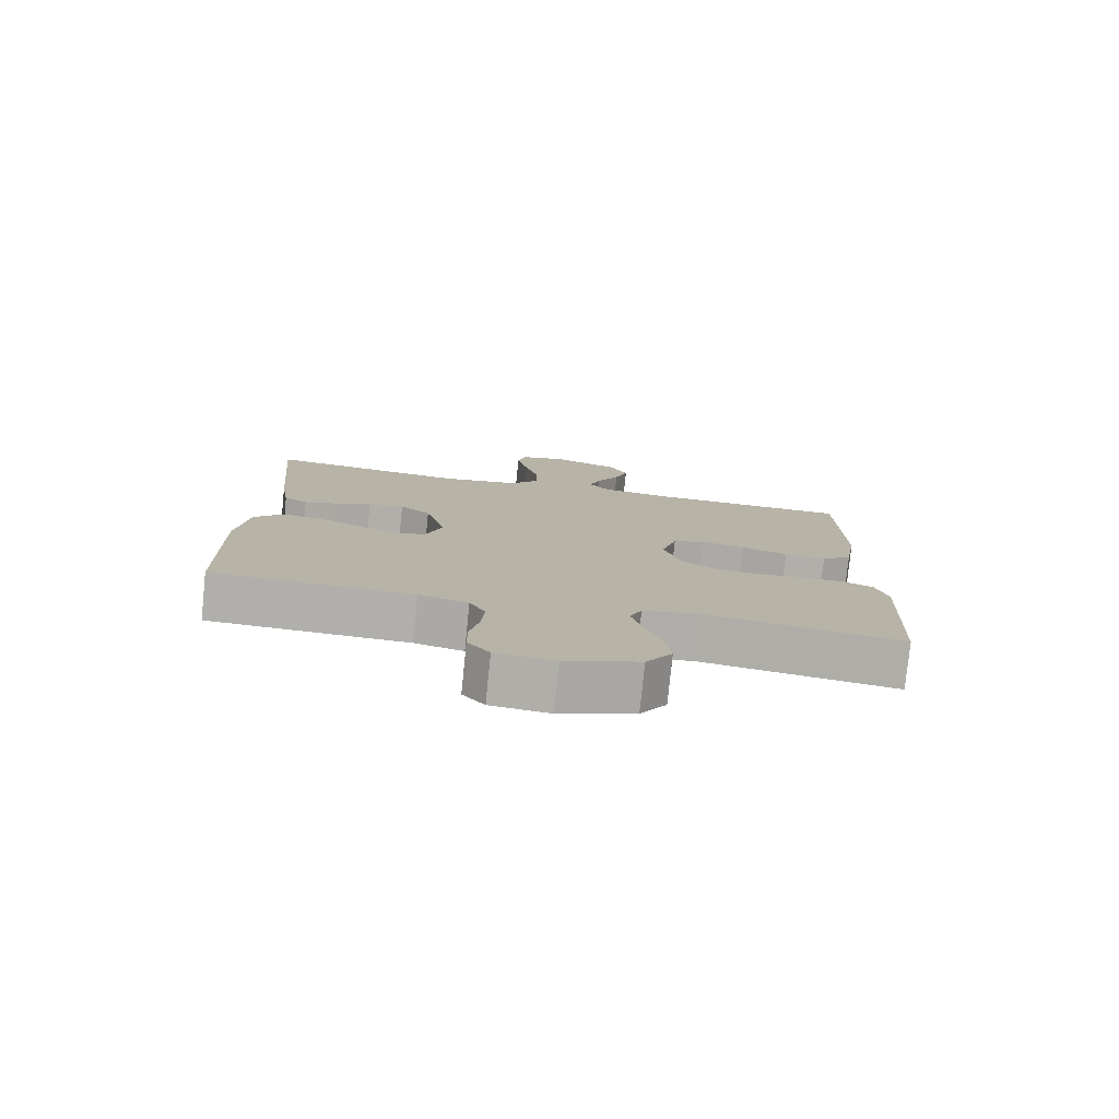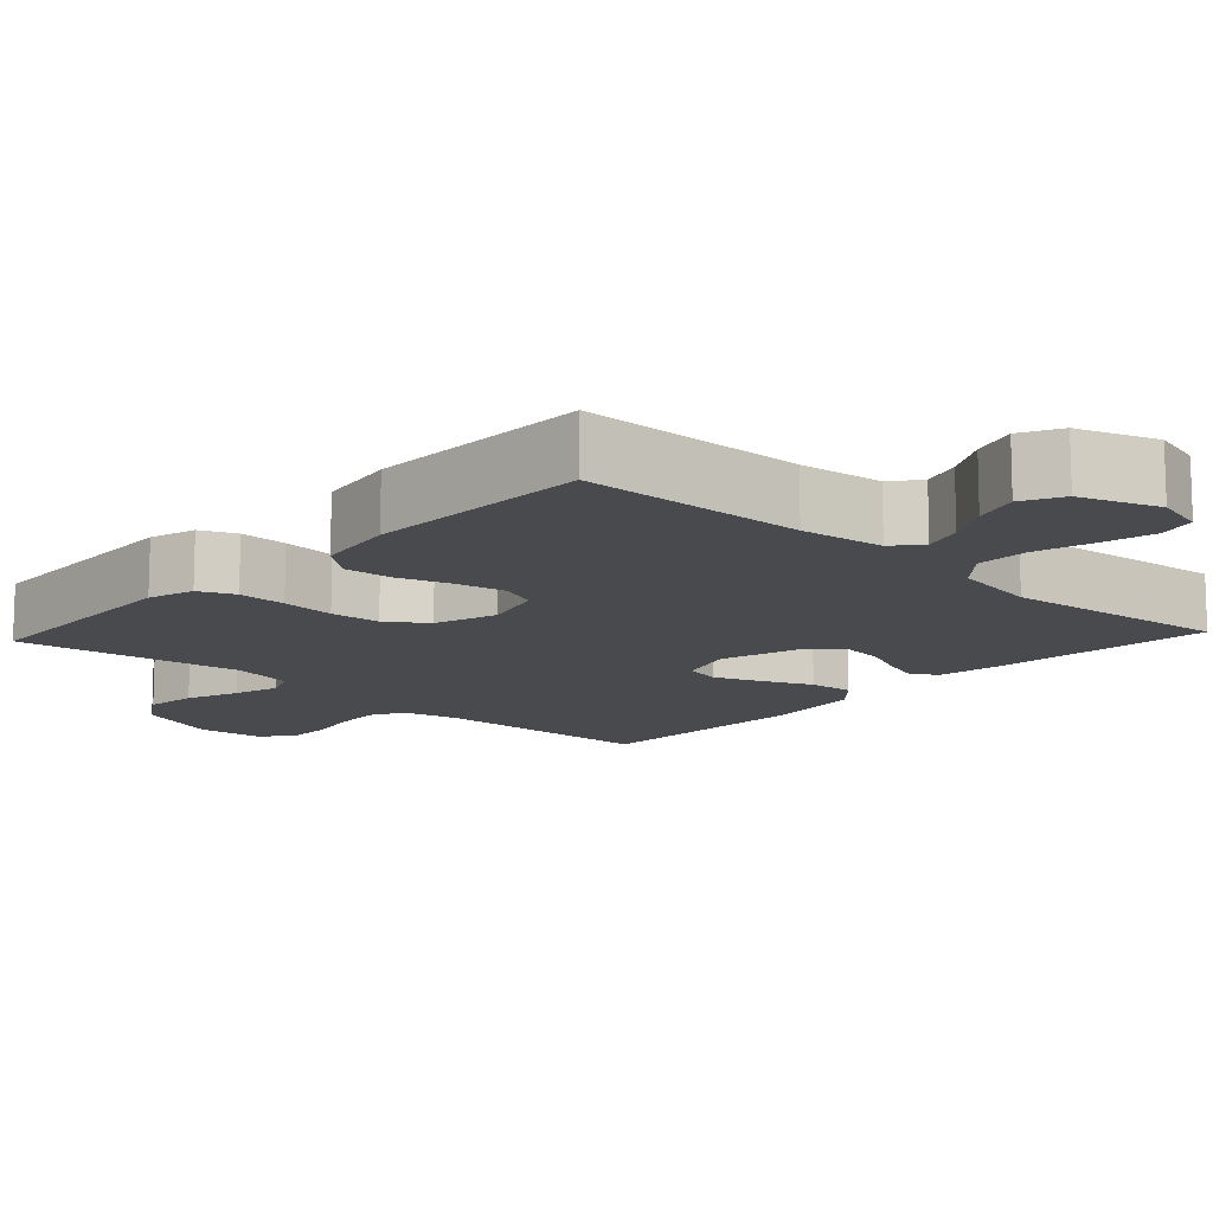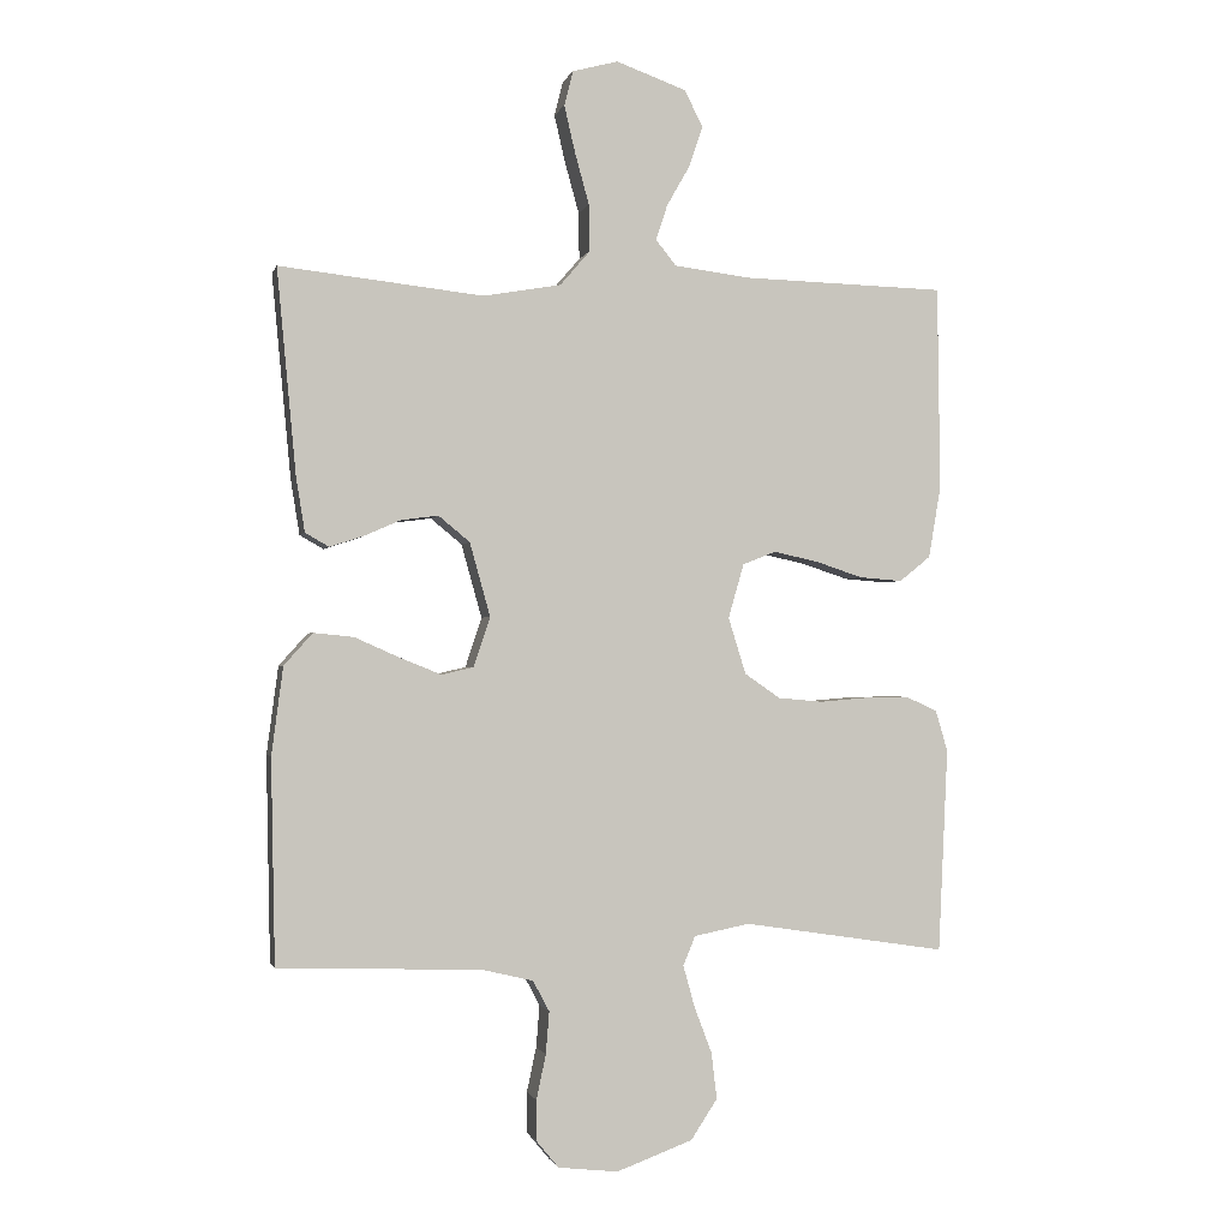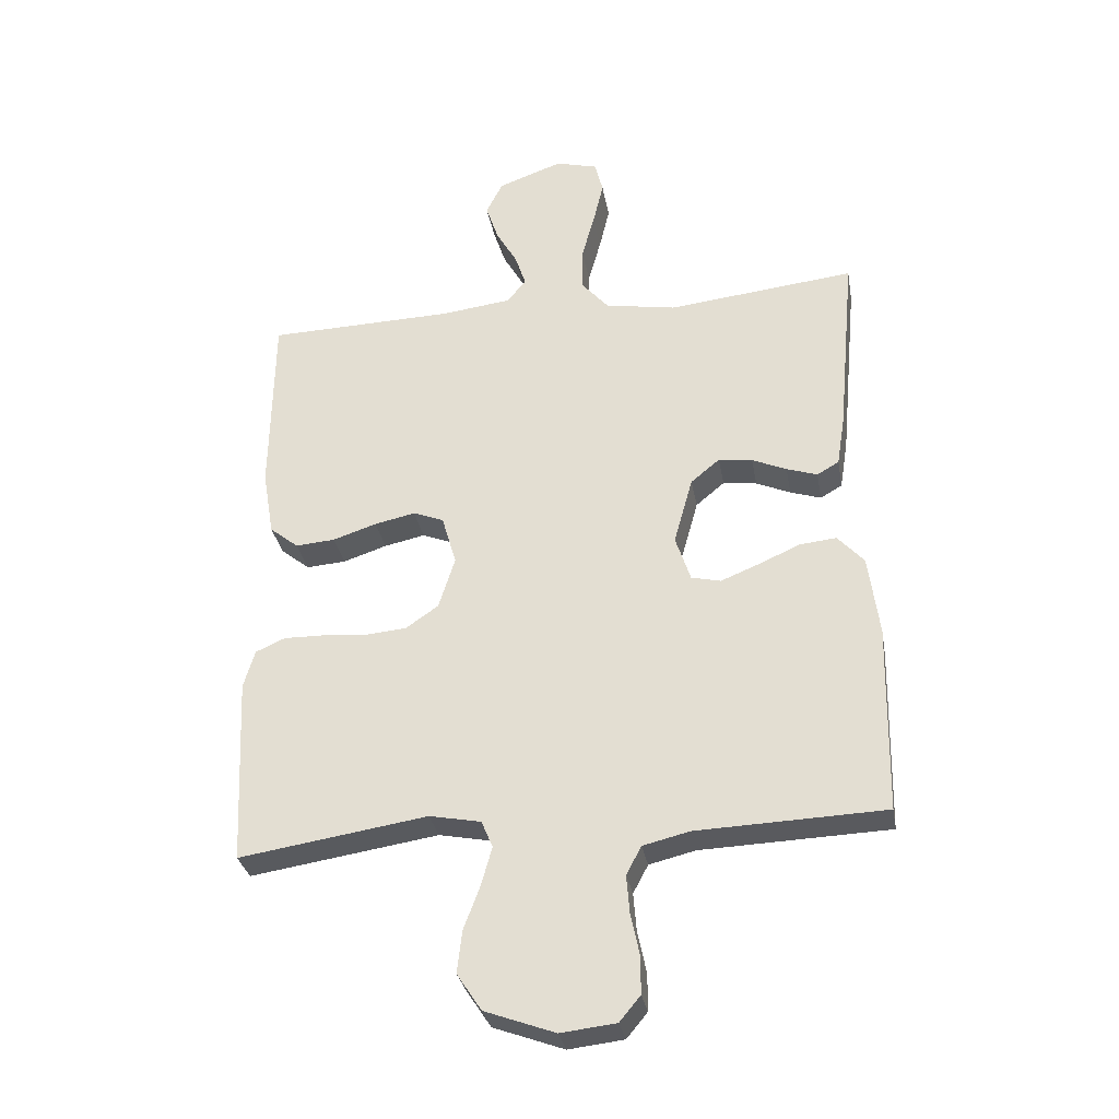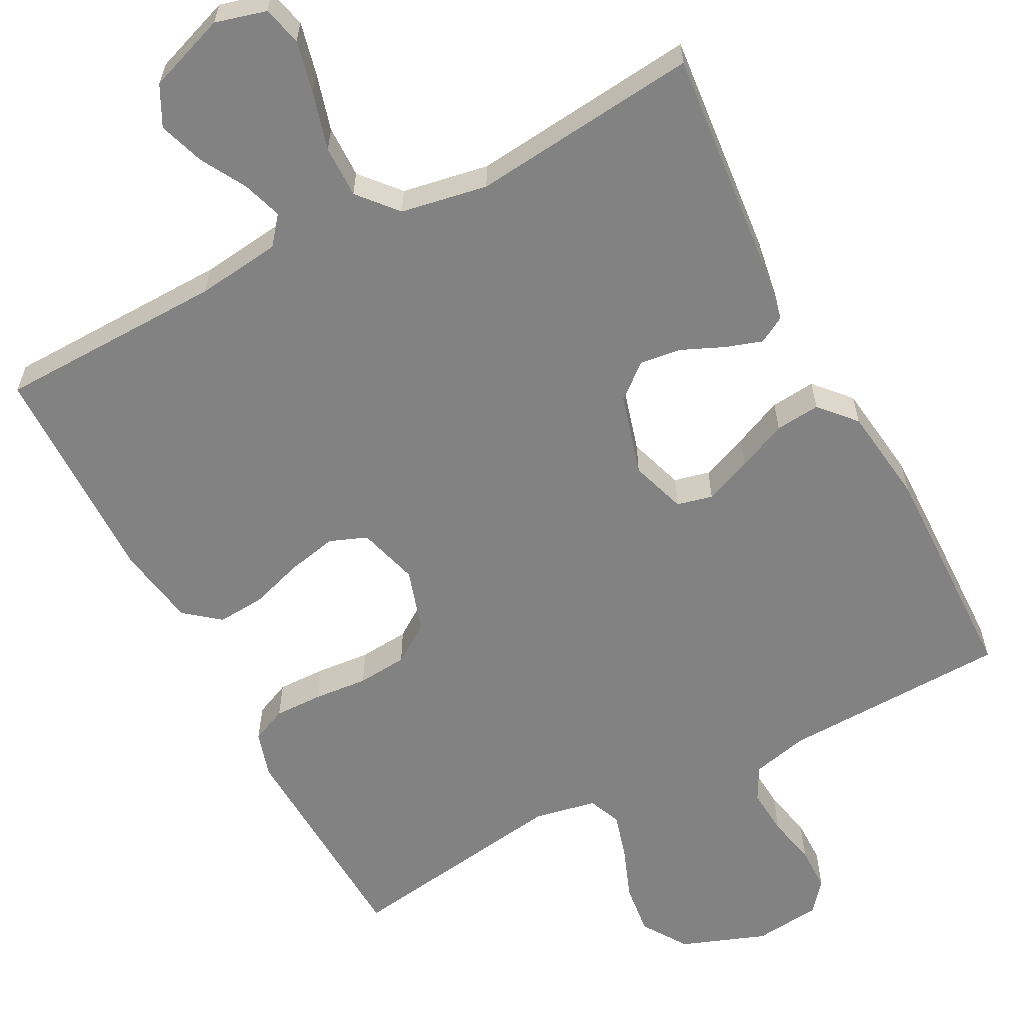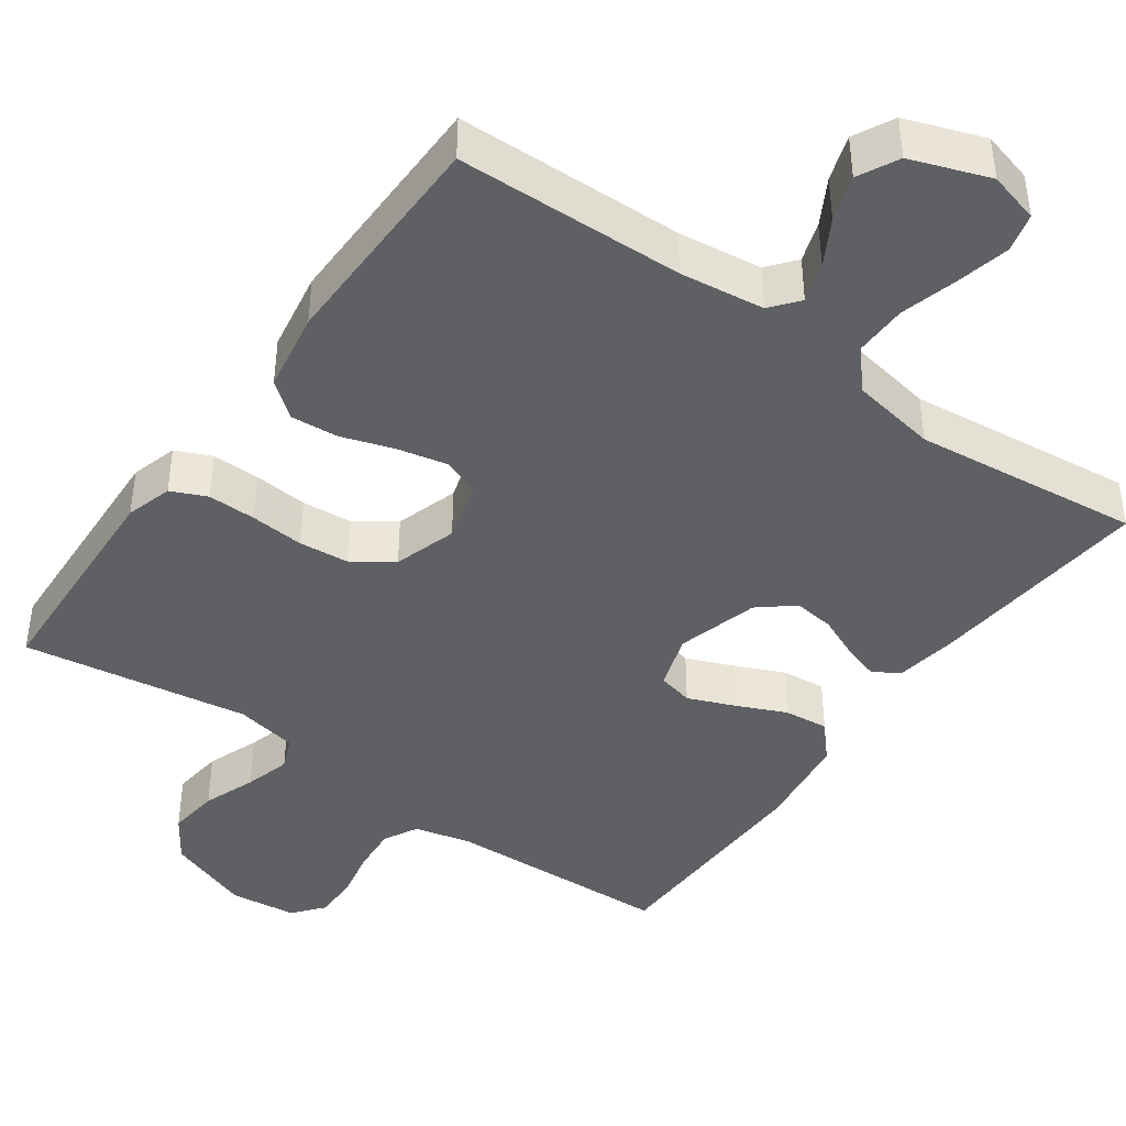
<metadata>
{"format":"obj","ext":"obj","renderer":"f3d","projection":"perspective","resolution":1024,"background":"white","views":[{"elev":-78.4,"azim":174.2,"up":"+Z"},{"elev":-12.9,"azim":-42.9,"up":"+Y"},{"elev":-1.2,"azim":166.6,"up":"+Z"},{"elev":-31.5,"azim":10.0,"up":"+Z"},{"elev":-60.7,"azim":27.6,"up":"+Y"},{"elev":-42.6,"azim":-35.5,"up":"+Y"}]}
</metadata>
<code>
v 0.5 0.07 0.5
v 0.472 0.07 0.2
v 0.459 0.07 0.119
v 0.424 0.07 0.099
v 0.375 0.07 0.115
v 0.32 0.07 0.139
v 0.266 0.07 0.146
v 0.22 0.07 0.108
v 0.19 0.07 0
v 0.214 0.07 -0.073
v 0.261 0.07 -0.084
v 0.323 0.07 -0.059
v 0.388 0.07 -0.03
v 0.447 0.07 -0.024
v 0.489 0.07 -0.071
v 0.506 0.07 -0.2
v 0.5 0.07 -0.5
v 0.2 0.07 -0.511
v 0.126 0.07 -0.529
v 0.102 0.07 -0.574
v 0.107 0.07 -0.636
v 0.121 0.07 -0.702
v 0.121 0.07 -0.761
v 0.088 0.07 -0.801
v 0 0.07 -0.811
v -0.112 0.07 -0.77
v -0.151 0.07 -0.711
v -0.143 0.07 -0.643
v -0.117 0.07 -0.574
v -0.1 0.07 -0.513
v -0.118 0.07 -0.47
v -0.2 0.07 -0.454
v -0.5 0.07 -0.5
v -0.514 0.07 -0.2
v -0.496 0.07 -0.139
v -0.449 0.07 -0.118
v -0.385 0.07 -0.119
v -0.314 0.07 -0.125
v -0.248 0.07 -0.119
v -0.196 0.07 -0.083
v -0.17 0.07 0
v -0.193 0.07 0.08
v -0.242 0.07 0.099
v -0.307 0.07 0.085
v -0.377 0.07 0.062
v -0.44 0.07 0.057
v -0.486 0.07 0.094
v -0.504 0.07 0.2
v -0.5 0.07 0.5
v -0.2 0.07 0.508
v -0.089 0.07 0.522
v -0.059 0.07 0.559
v -0.076 0.07 0.611
v -0.11 0.07 0.671
v -0.13 0.07 0.731
v -0.103 0.07 0.784
v 0 0.07 0.821
v 0.067 0.07 0.803
v 0.08 0.07 0.752
v 0.064 0.07 0.683
v 0.043 0.07 0.607
v 0.042 0.07 0.538
v 0.086 0.07 0.487
v 0.2 0.07 0.467
v 0.5 0 0.5
v 0.472 0 0.2
v 0.459 0 0.119
v 0.424 0 0.099
v 0.375 0 0.115
v 0.32 0 0.139
v 0.266 0 0.146
v 0.22 0 0.108
v 0.19 0 0
v 0.214 0 -0.073
v 0.261 0 -0.084
v 0.323 0 -0.059
v 0.388 0 -0.03
v 0.447 0 -0.024
v 0.489 0 -0.071
v 0.506 0 -0.2
v 0.5 0 -0.5
v 0.2 0 -0.511
v 0.126 0 -0.529
v 0.102 0 -0.574
v 0.107 0 -0.636
v 0.121 0 -0.702
v 0.121 0 -0.761
v 0.088 0 -0.801
v 0 0 -0.811
v -0.112 0 -0.77
v -0.151 0 -0.711
v -0.143 0 -0.643
v -0.117 0 -0.574
v -0.1 0 -0.513
v -0.118 0 -0.47
v -0.2 0 -0.454
v -0.5 0 -0.5
v -0.514 0 -0.2
v -0.496 0 -0.139
v -0.449 0 -0.118
v -0.385 0 -0.119
v -0.314 0 -0.125
v -0.248 0 -0.119
v -0.196 0 -0.083
v -0.17 0 0
v -0.193 0 0.08
v -0.242 0 0.099
v -0.307 0 0.085
v -0.377 0 0.062
v -0.44 0 0.057
v -0.486 0 0.094
v -0.504 0 0.2
v -0.5 0 0.5
v -0.2 0 0.508
v -0.089 0 0.522
v -0.059 0 0.559
v -0.076 0 0.611
v -0.11 0 0.671
v -0.13 0 0.731
v -0.103 0 0.784
v 0 0 0.821
v 0.067 0 0.803
v 0.08 0 0.752
v 0.064 0 0.683
v 0.043 0 0.607
v 0.042 0 0.538
v 0.086 0 0.487
v 0.2 0 0.467
f 58 59 60 61
f 56 57 58 61
f 56 61 62
f 53 54 55 56
f 52 53 56 62
f 51 52 62 63
f 47 48 49 50
f 47 50 51 63
f 44 45 46 47
f 43 44 47 63
f 35 36 37 38
f 33 34 35 38
f 32 33 38 39
f 31 32 39 40
f 26 27 28 29
f 26 29 30
f 25 26 30
f 24 25 30
f 21 22 23 24
f 20 21 24 30
f 19 20 30 31
f 15 16 17 18
f 12 13 14 15
f 11 12 15 18
f 10 11 18 19
f 3 4 5 6
f 1 2 3 6
f 64 1 6 7
f 42 43 63 64
f 41 42 64 7
f 40 41 7 8
f 31 40 8 9
f 9 10 19 31
f 125 124 123 122
f 125 122 121 120
f 126 125 120
f 120 119 118 117
f 126 120 117 116
f 127 126 116 115
f 114 113 112 111
f 127 115 114 111
f 111 110 109 108
f 127 111 108 107
f 102 101 100 99
f 102 99 98 97
f 103 102 97 96
f 104 103 96 95
f 93 92 91 90
f 94 93 90
f 94 90 89
f 94 89 88
f 88 87 86 85
f 94 88 85 84
f 95 94 84 83
f 82 81 80 79
f 79 78 77 76
f 82 79 76 75
f 83 82 75 74
f 70 69 68 67
f 70 67 66 65
f 71 70 65 128
f 128 127 107 106
f 71 128 106 105
f 72 71 105 104
f 73 72 104 95
f 95 83 74 73
f 1 65 66 2
f 2 66 67 3
f 3 67 68 4
f 4 68 69 5
f 5 69 70 6
f 6 70 71 7
f 7 71 72 8
f 8 72 73 9
f 9 73 74 10
f 10 74 75 11
f 11 75 76 12
f 12 76 77 13
f 13 77 78 14
f 14 78 79 15
f 15 79 80 16
f 16 80 81 17
f 17 81 82 18
f 18 82 83 19
f 19 83 84 20
f 20 84 85 21
f 21 85 86 22
f 22 86 87 23
f 23 87 88 24
f 24 88 89 25
f 25 89 90 26
f 26 90 91 27
f 27 91 92 28
f 28 92 93 29
f 29 93 94 30
f 30 94 95 31
f 31 95 96 32
f 32 96 97 33
f 33 97 98 34
f 34 98 99 35
f 35 99 100 36
f 36 100 101 37
f 37 101 102 38
f 38 102 103 39
f 39 103 104 40
f 40 104 105 41
f 41 105 106 42
f 42 106 107 43
f 43 107 108 44
f 44 108 109 45
f 45 109 110 46
f 46 110 111 47
f 47 111 112 48
f 48 112 113 49
f 49 113 114 50
f 50 114 115 51
f 51 115 116 52
f 52 116 117 53
f 53 117 118 54
f 54 118 119 55
f 55 119 120 56
f 56 120 121 57
f 57 121 122 58
f 58 122 123 59
f 59 123 124 60
f 60 124 125 61
f 61 125 126 62
f 62 126 127 63
f 63 127 128 64
f 64 128 65 1

</code>
